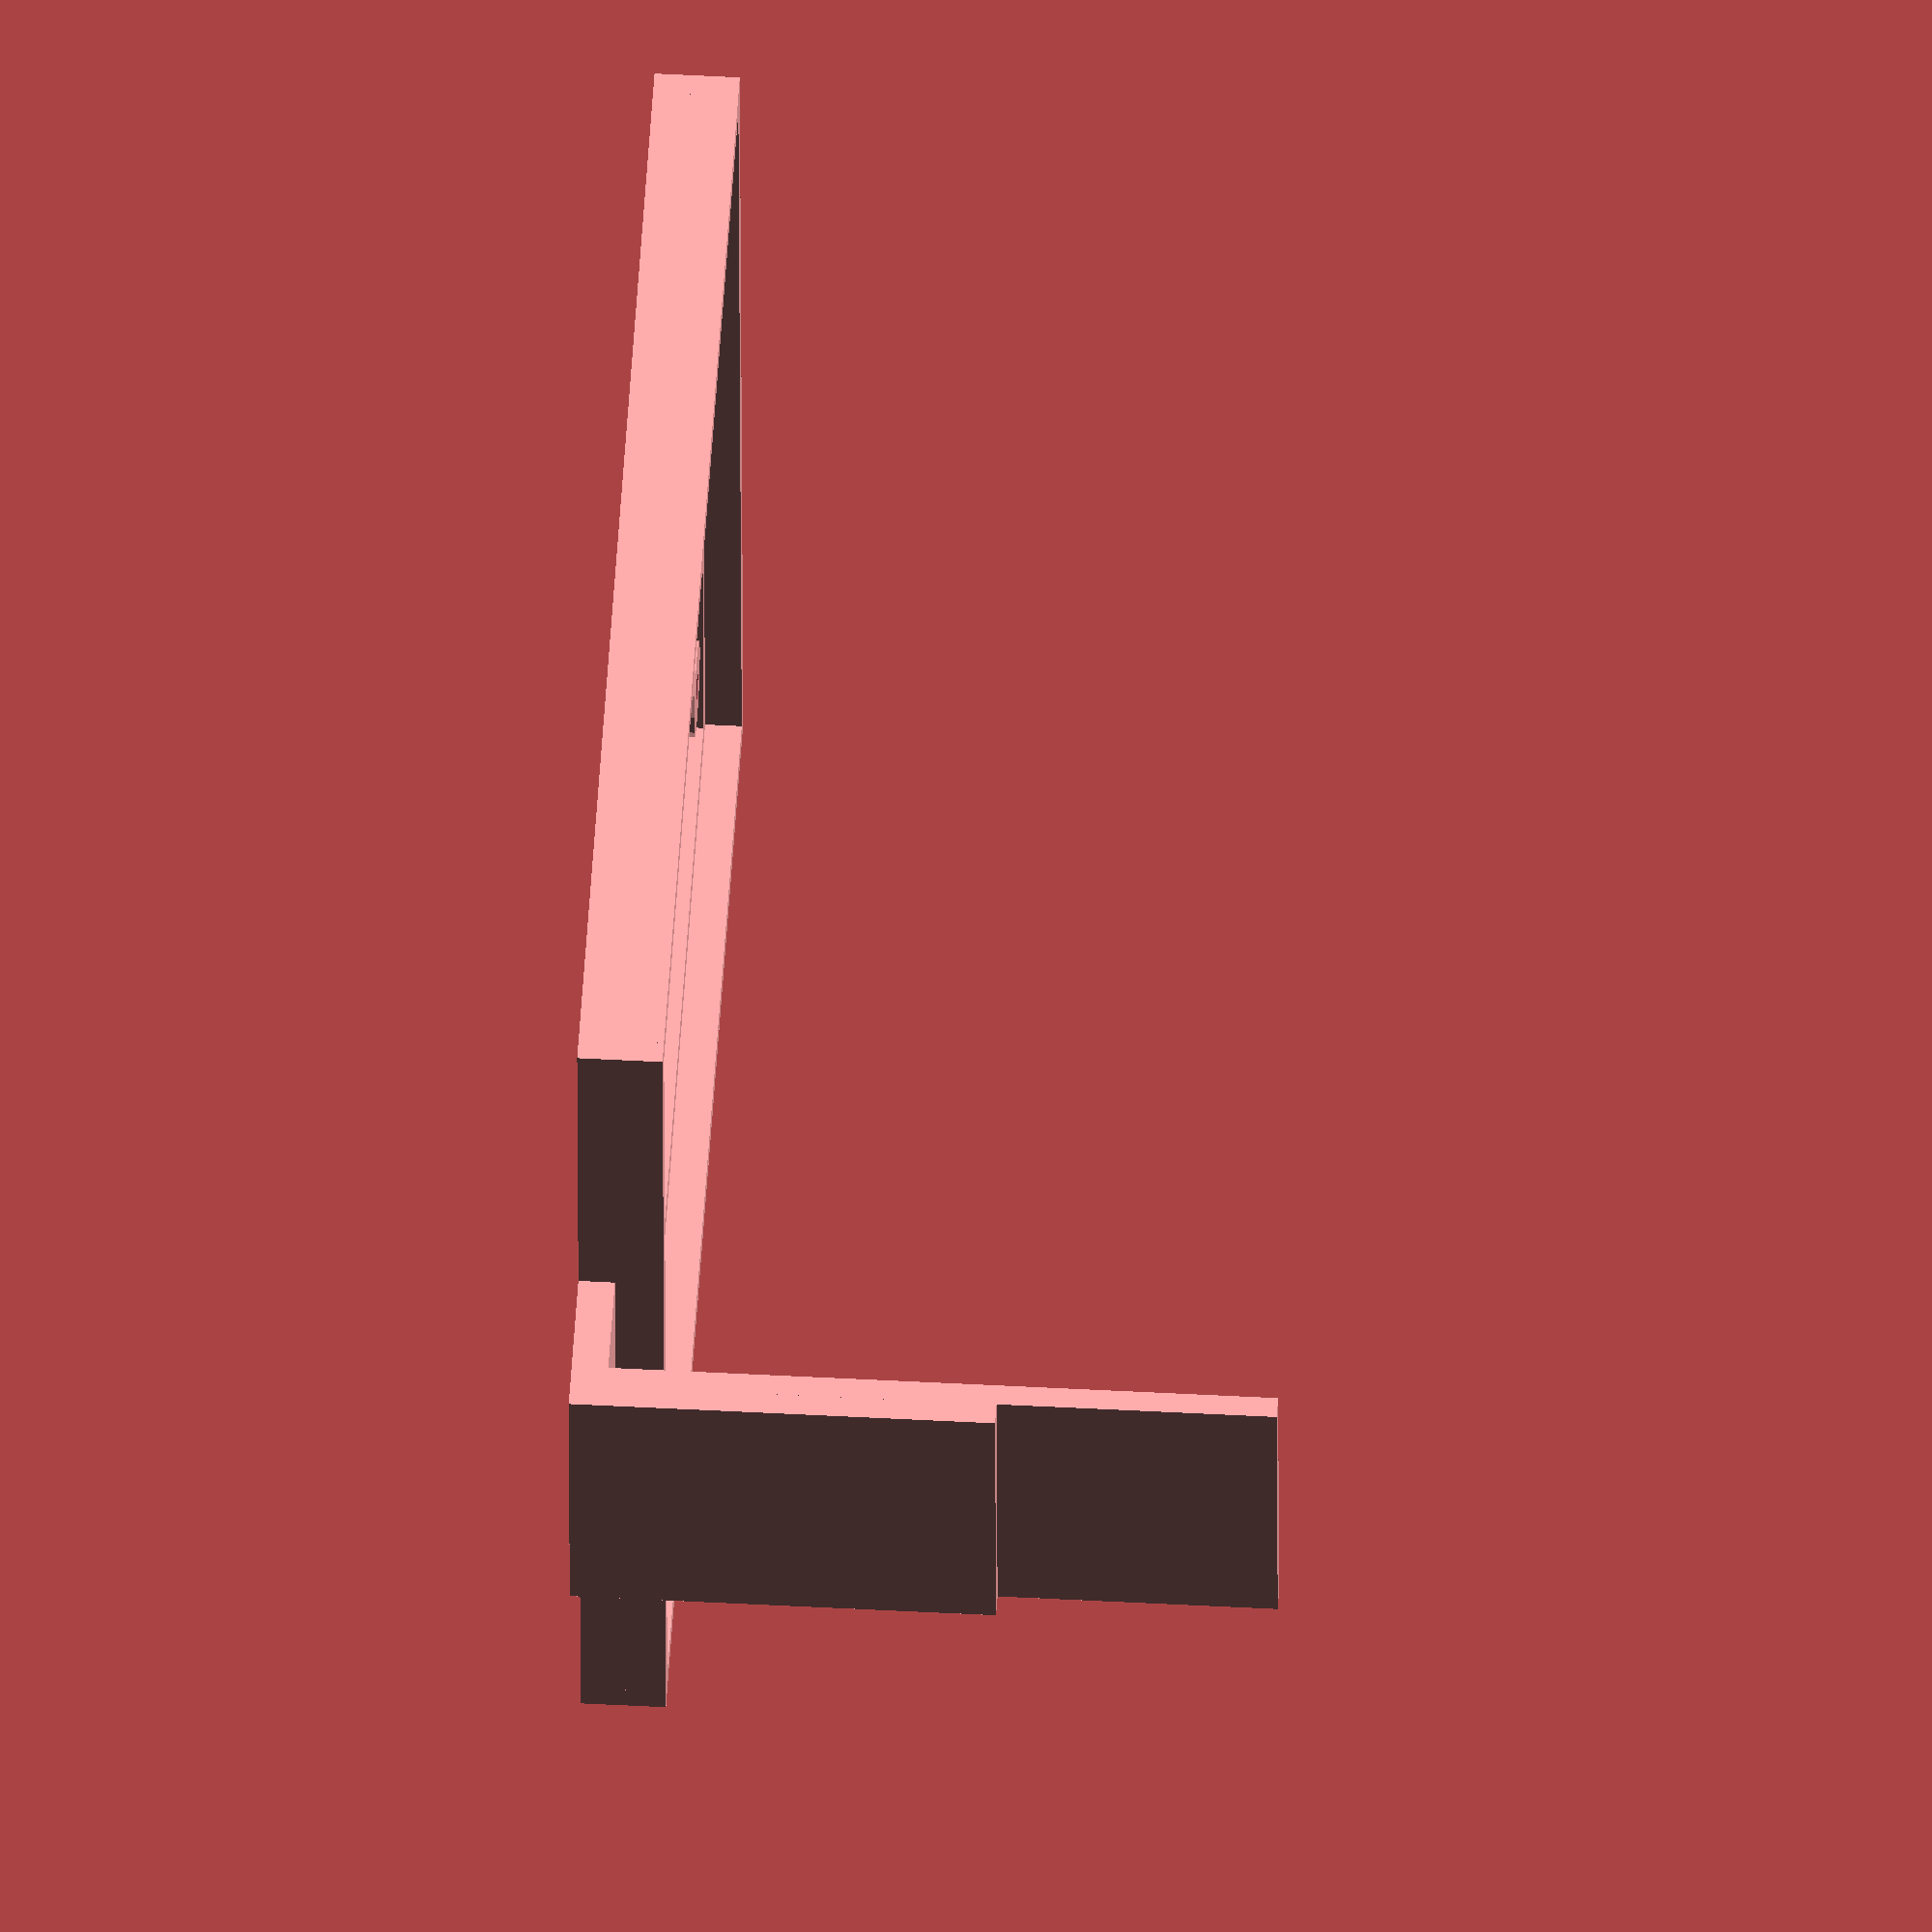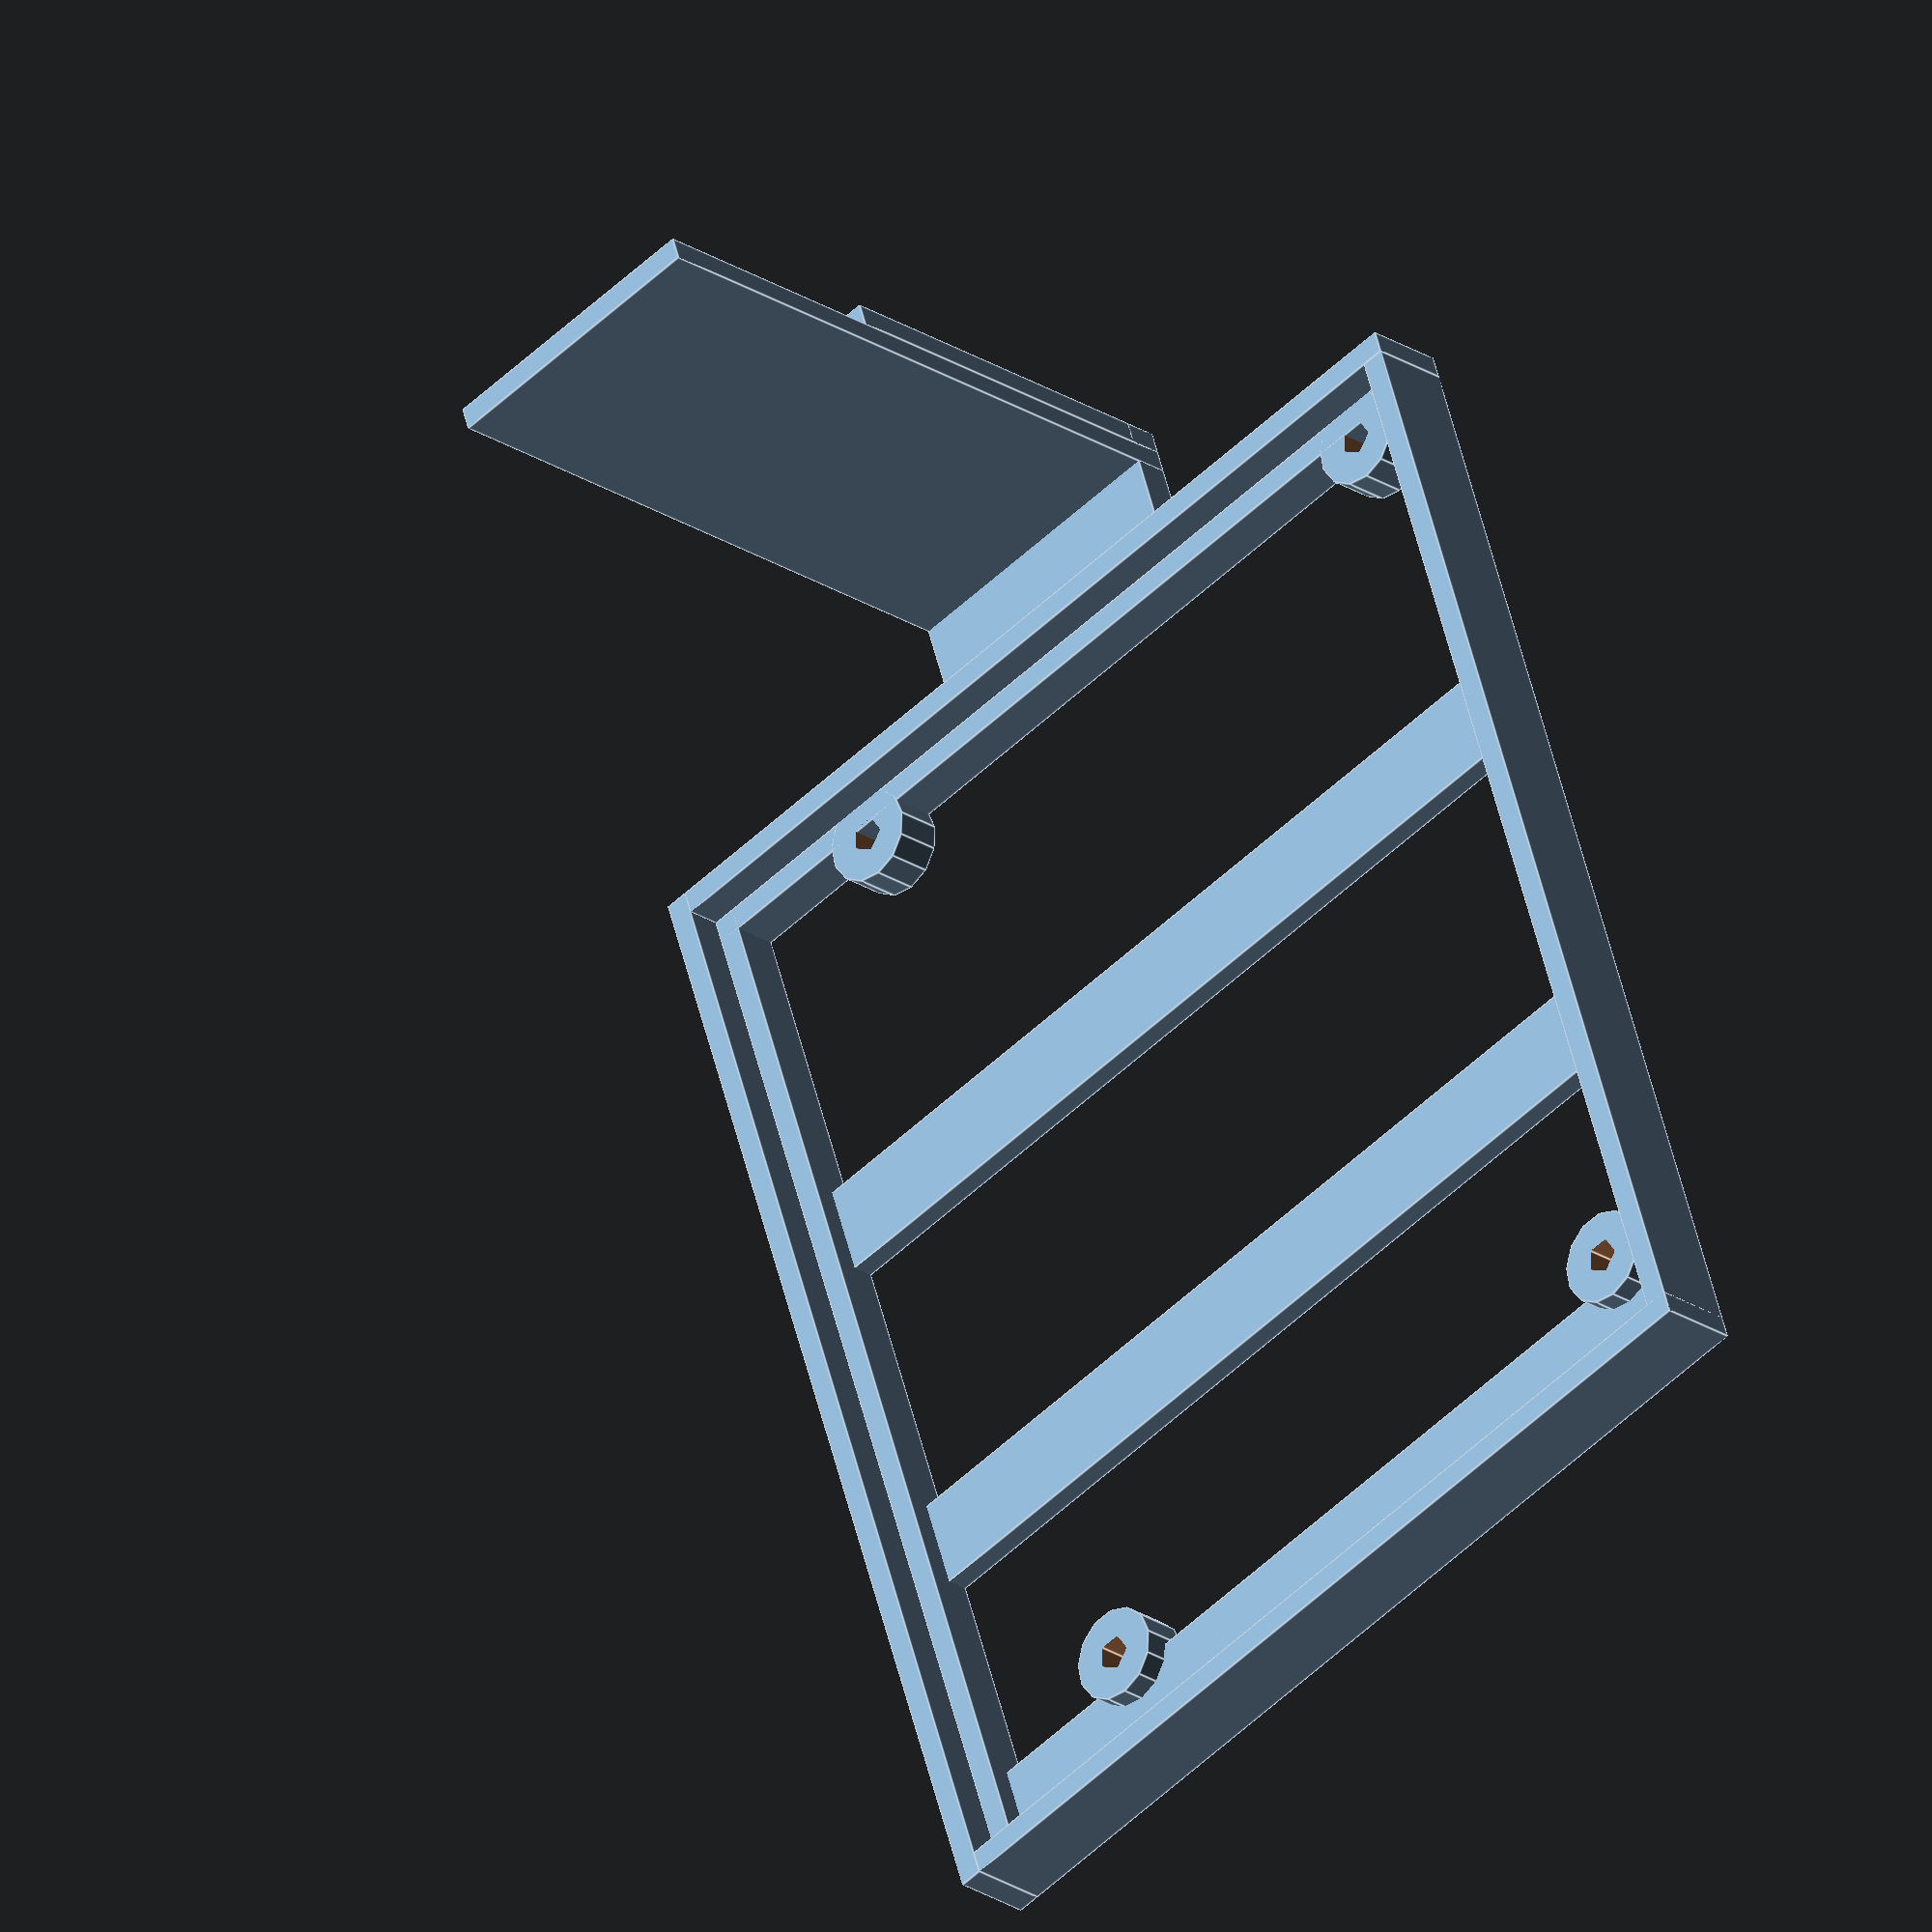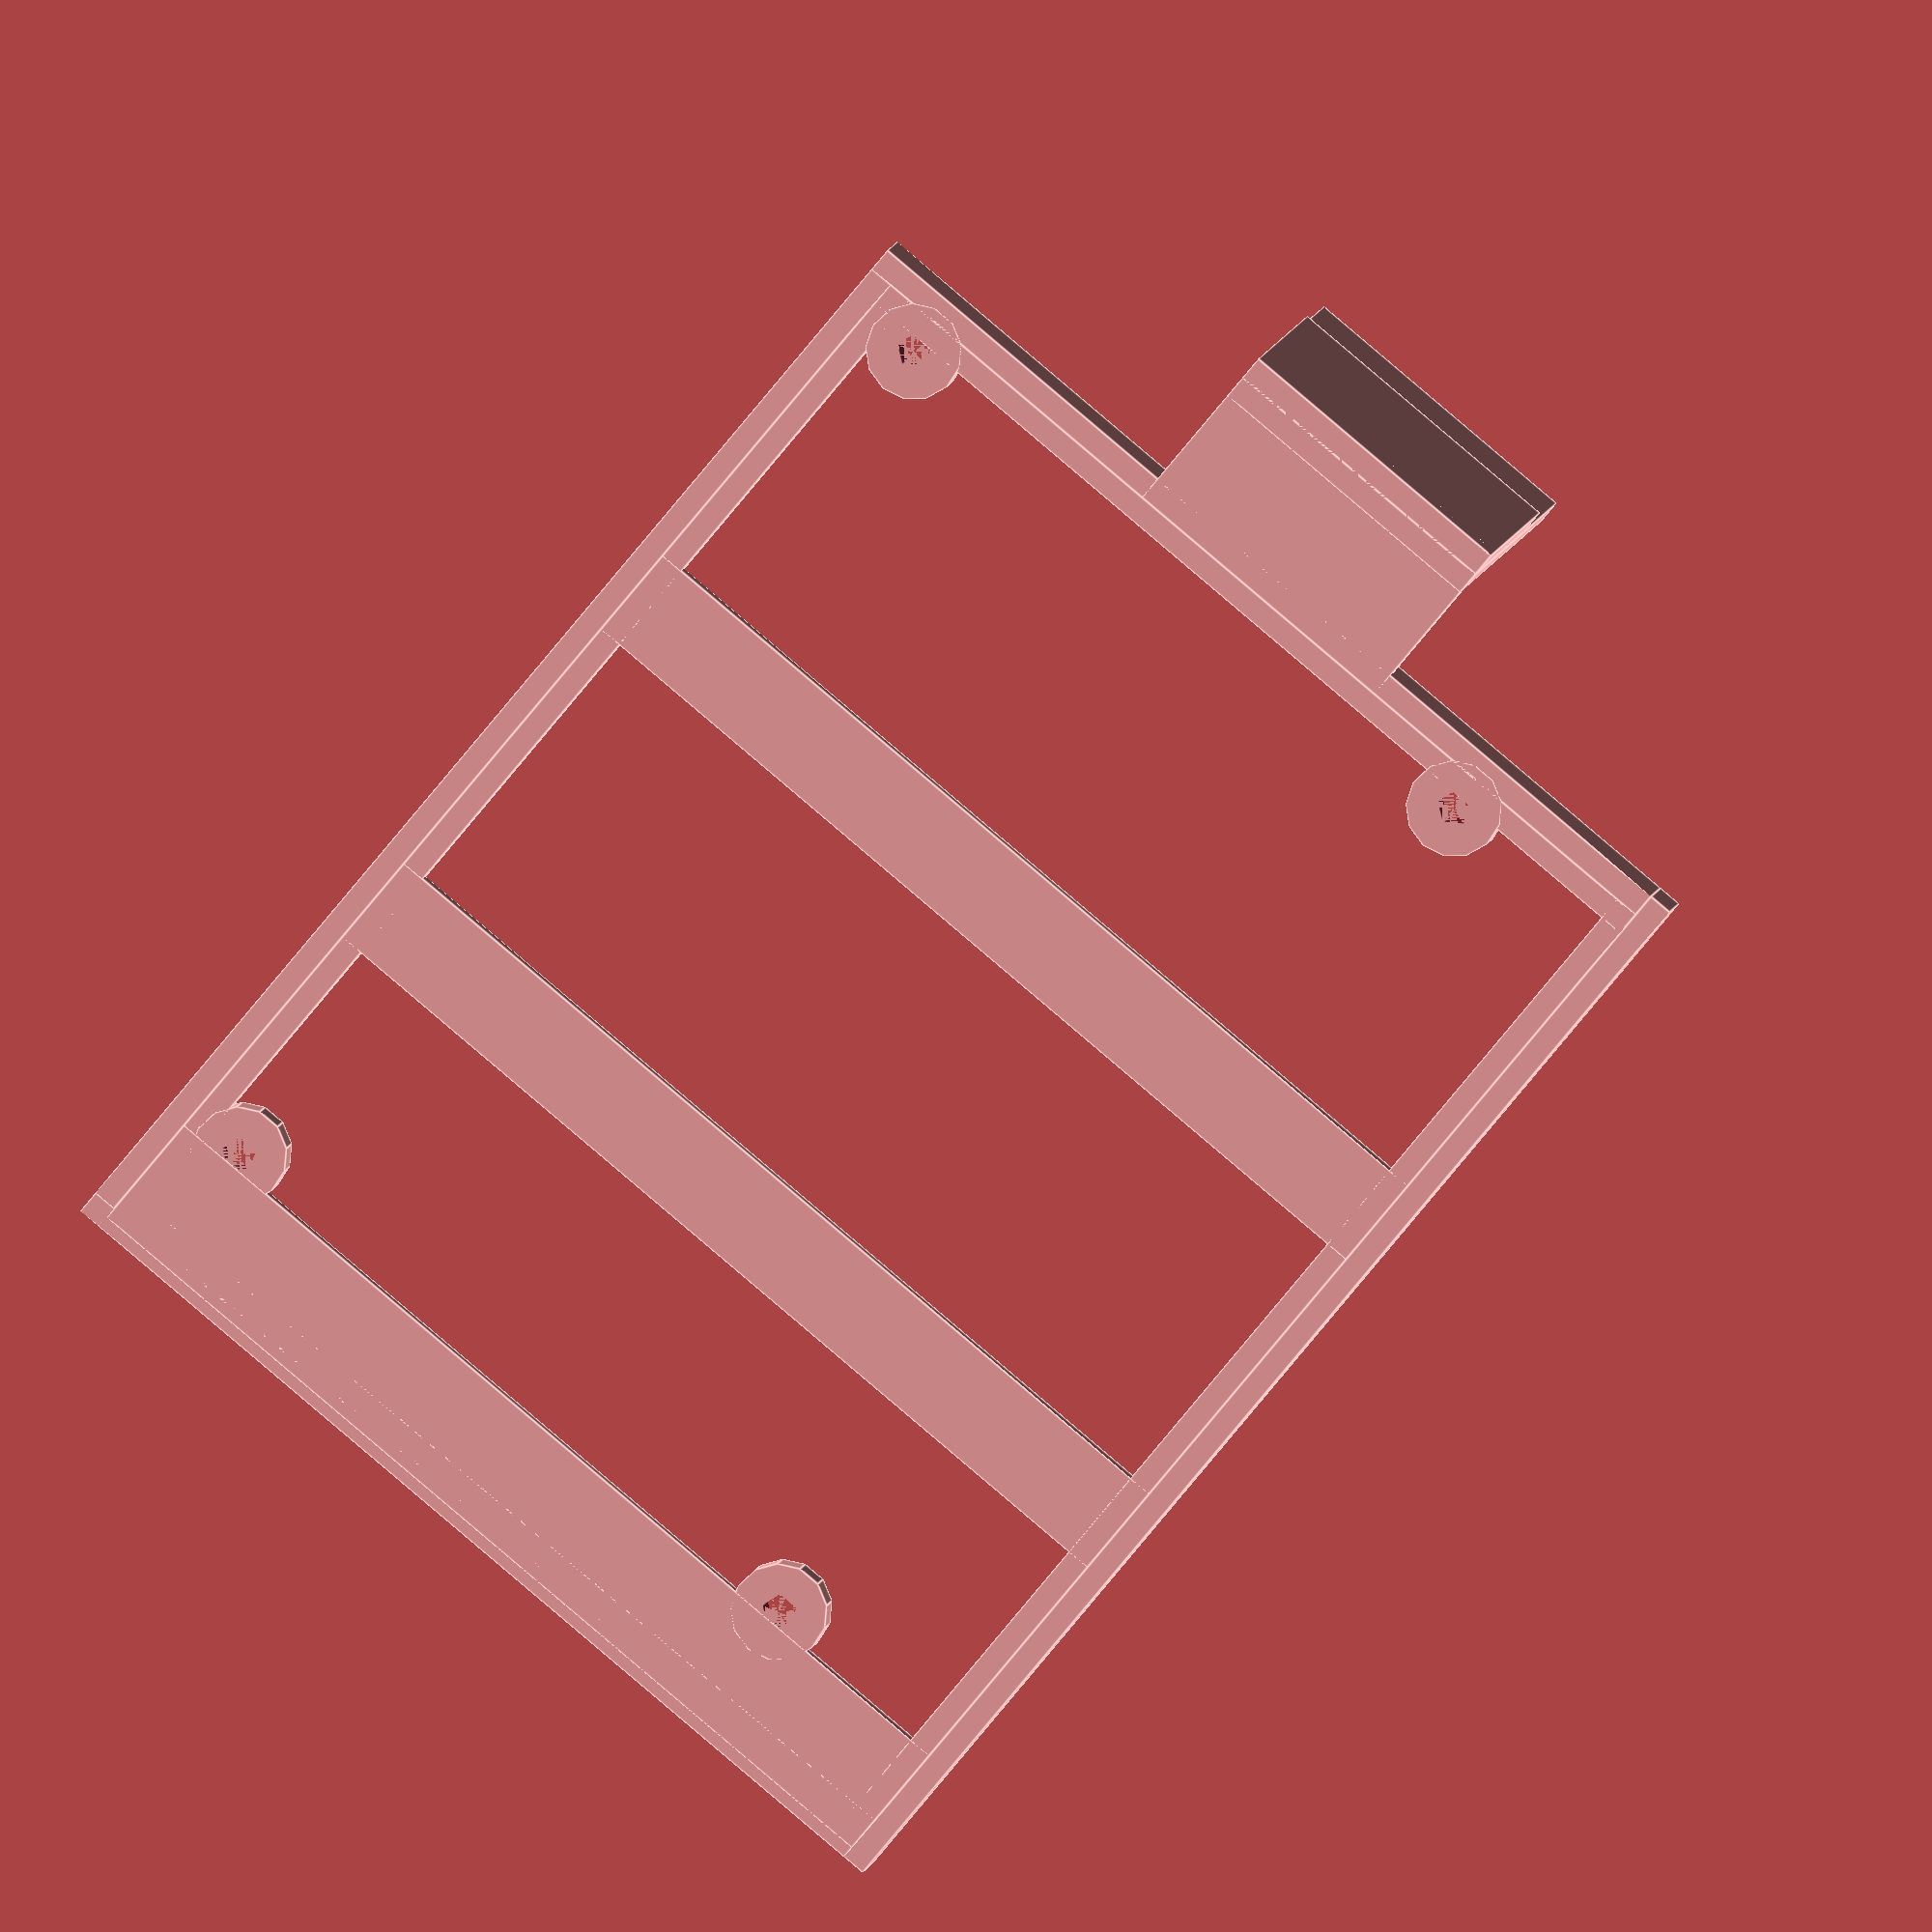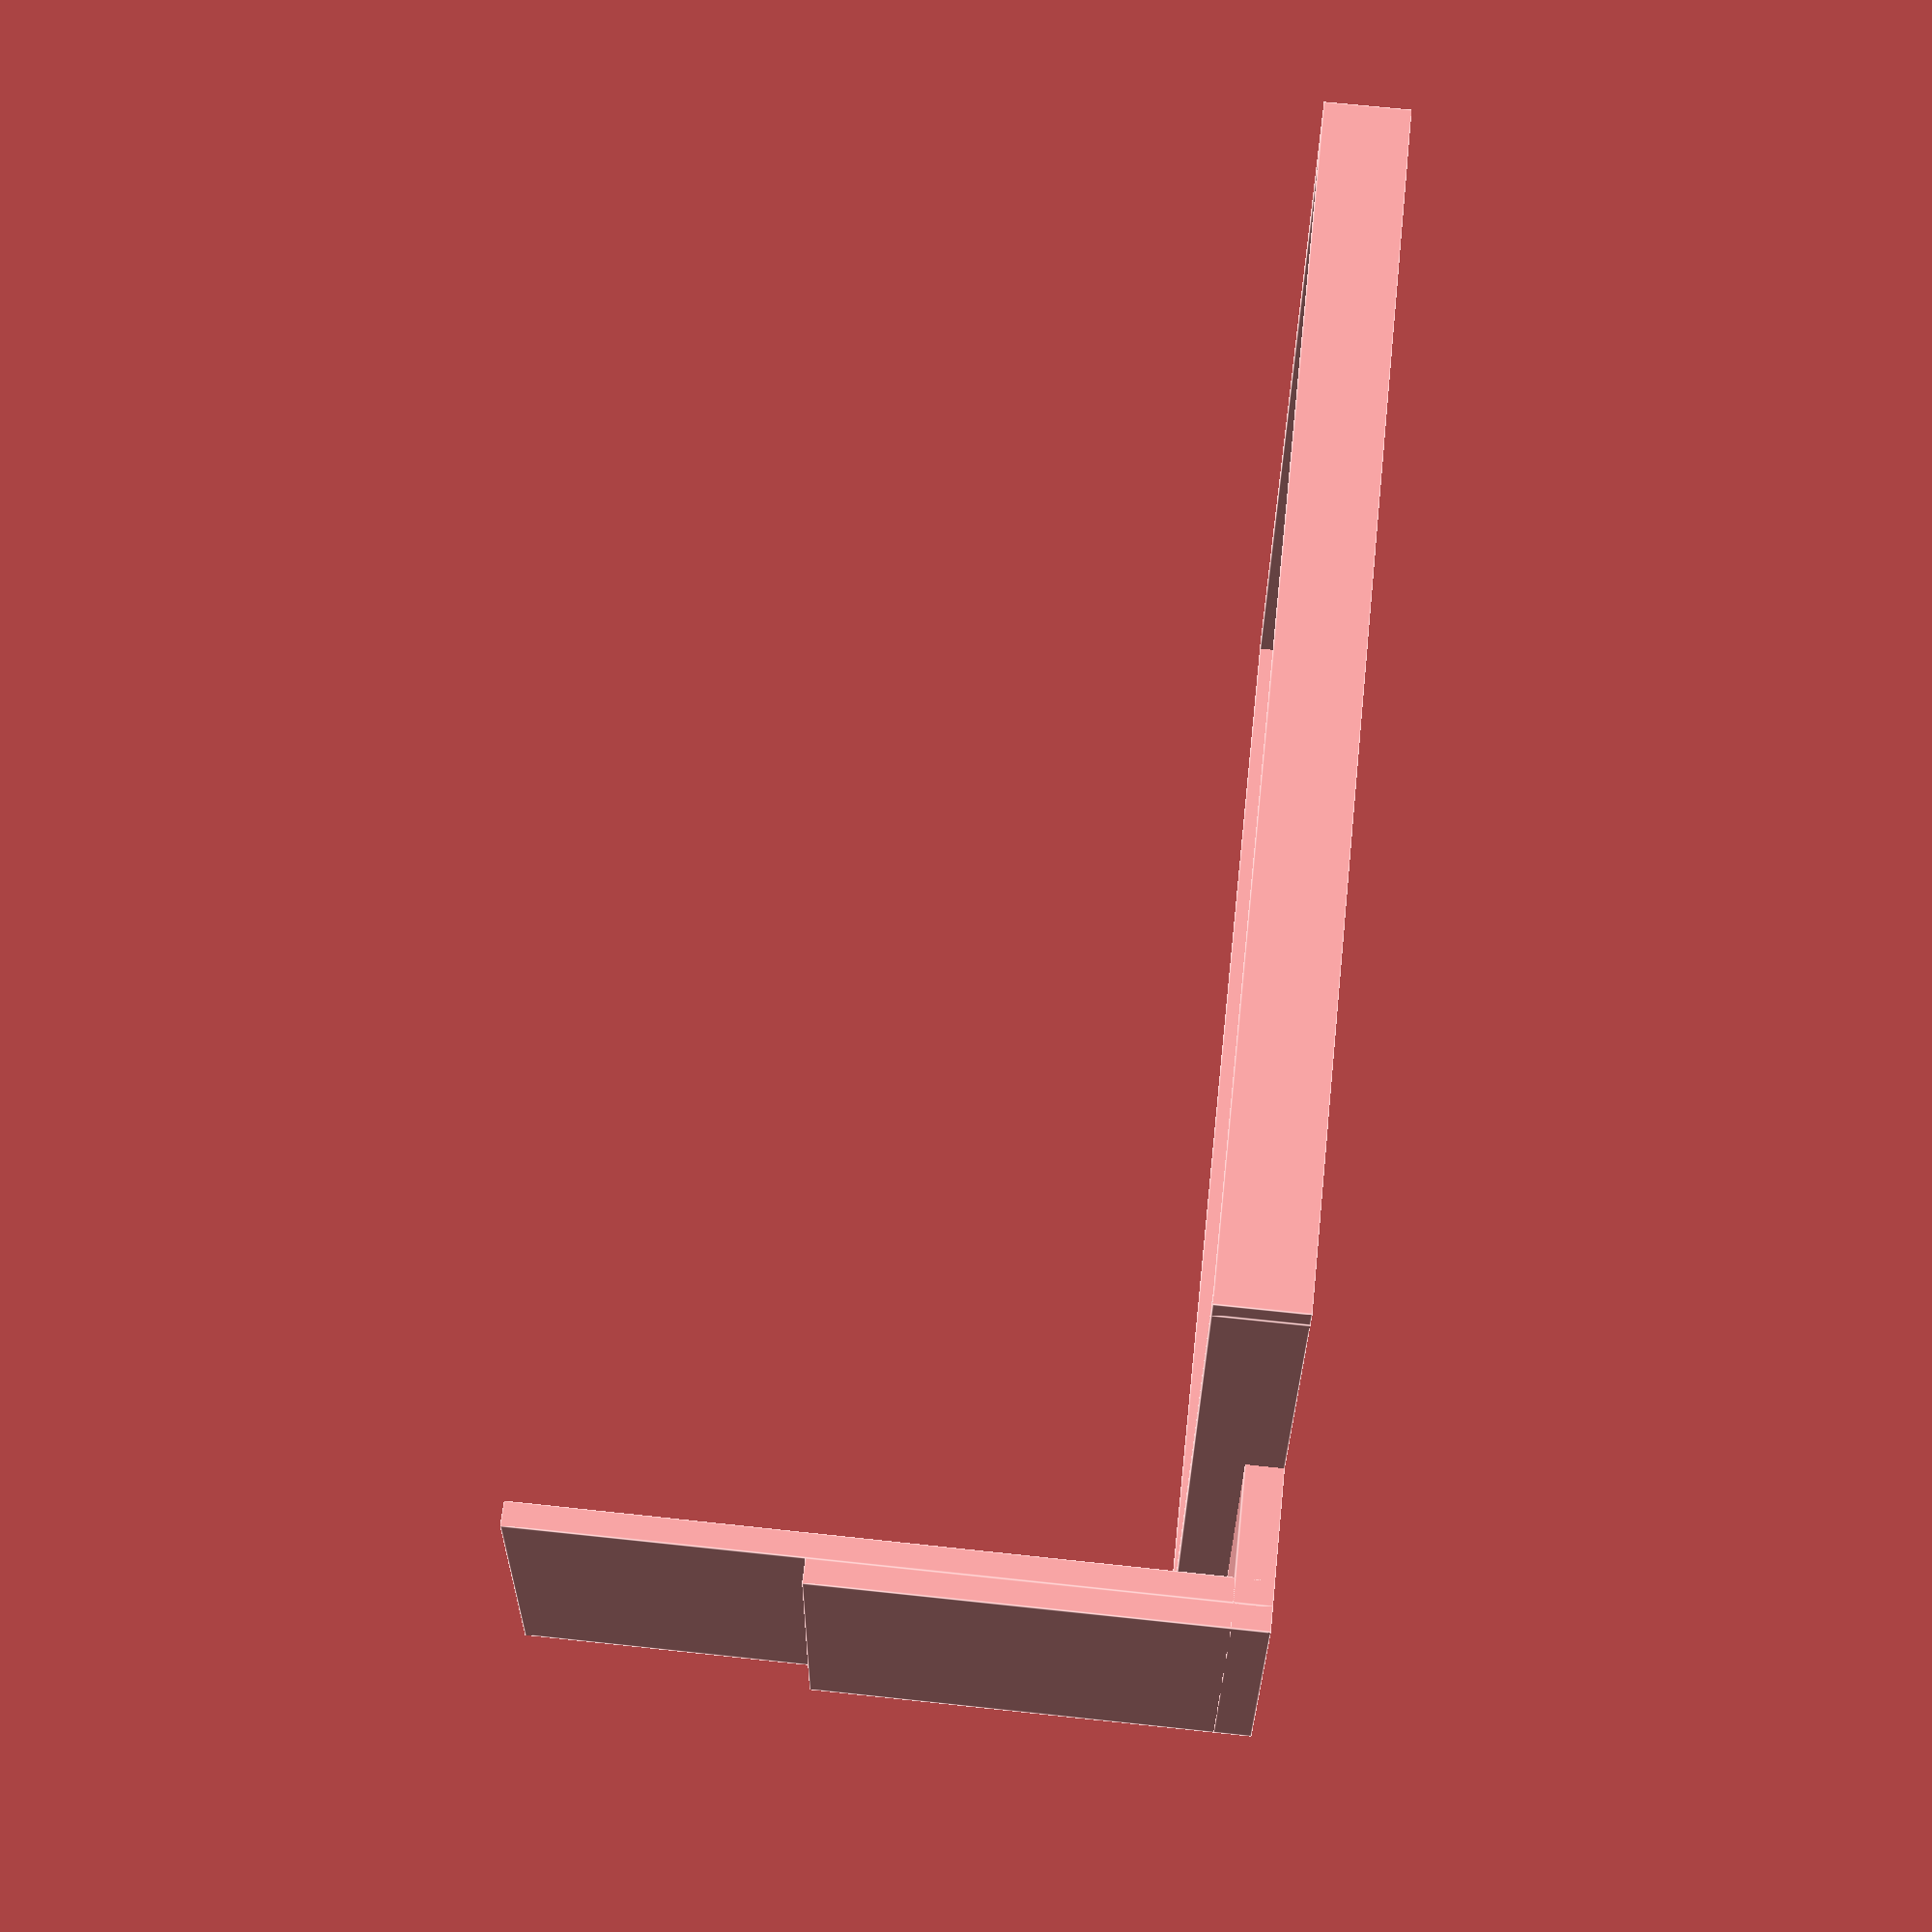
<openscad>
// Spacer for toilet-tank
// 202011212


w = 100;
d = 80;
h = 4;

t = 2;

rotate([0,0,90]) top();

module spacer(h){
    difference() {
        cylinder(h,4,4);
        cylinder(h+2,1.5,1.5);
    }
}

module top()
{

    //inner
    translate([0,0,0]) cube([w,t,h]);
    translate([0,d-t,0]) cube([w,t,h]);
    translate([0,0,0]) cube([t,d,h]);
    translate([w-t,0,0]) cube([t,d,h]);
    
    //outer
    translate([-t,-t,0]) cube([w+2*t,t,h+3]);
    //translate([-t,-t,0]) cube([w+2*t,t,h+1.5]);
    translate([0,d,0]) cube([w+t,t,h+3]);
    translate([-t,0,0]) cube([t,d+t,h+3]);
    translate([w,0,0]) cube([t,d+t,h+3]);


    //screw spacer 
    translate([3,17,0]) spacer(h);
    translate([3,75,0]) spacer(h);
    translate([90,17,0]) spacer(h);
    translate([90,75,0]) spacer(h);
    
    // baseplate
    translate([w/3-4,0,0]) cube([8,d,t]);
    translate([(w/3*2)-4,0,0]) cube([8,d,t]);
    translate([91,0,0]) cube([10,d,t]);
    
    //camera holder
    translate([-15,d/2-12,0]) {
        cube([15,25,t+1]);
        cube([t,25,35]);
        translate([t,0,0]) cube([t,25,58]);
    }
}




</openscad>
<views>
elev=132.2 azim=266.8 roll=266.5 proj=o view=solid
elev=24.6 azim=161.4 roll=43.3 proj=o view=edges
elev=174.2 azim=320.2 roll=353.4 proj=o view=edges
elev=293.7 azim=266.9 roll=96.2 proj=p view=edges
</views>
